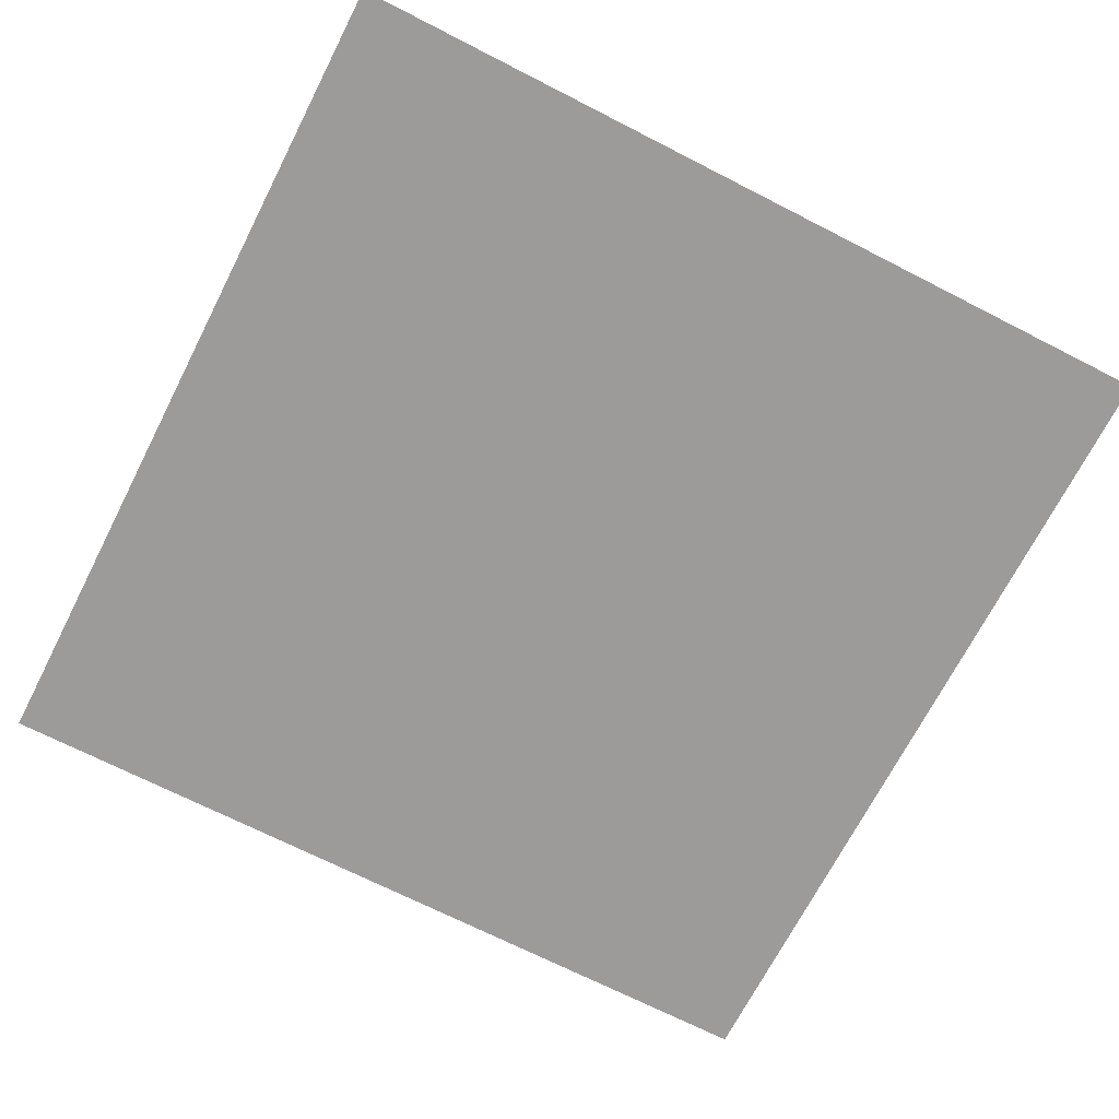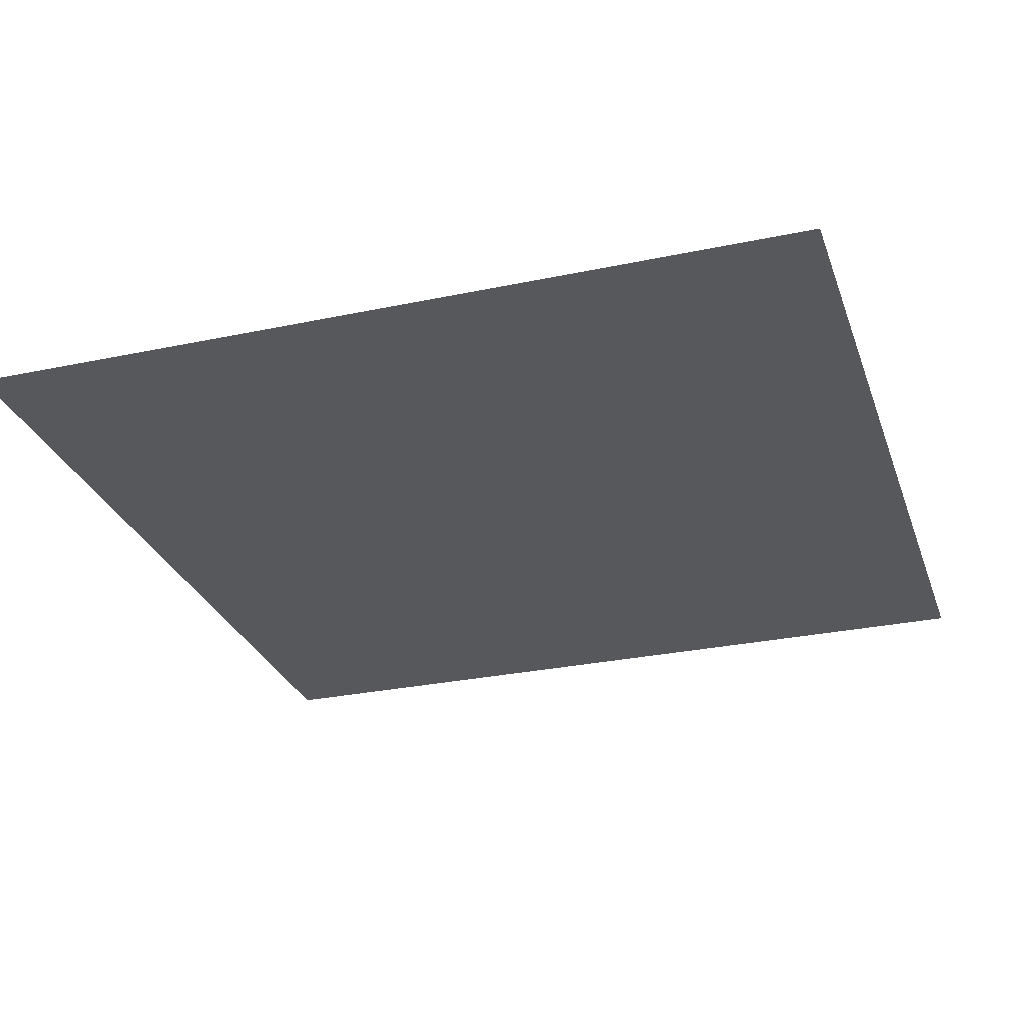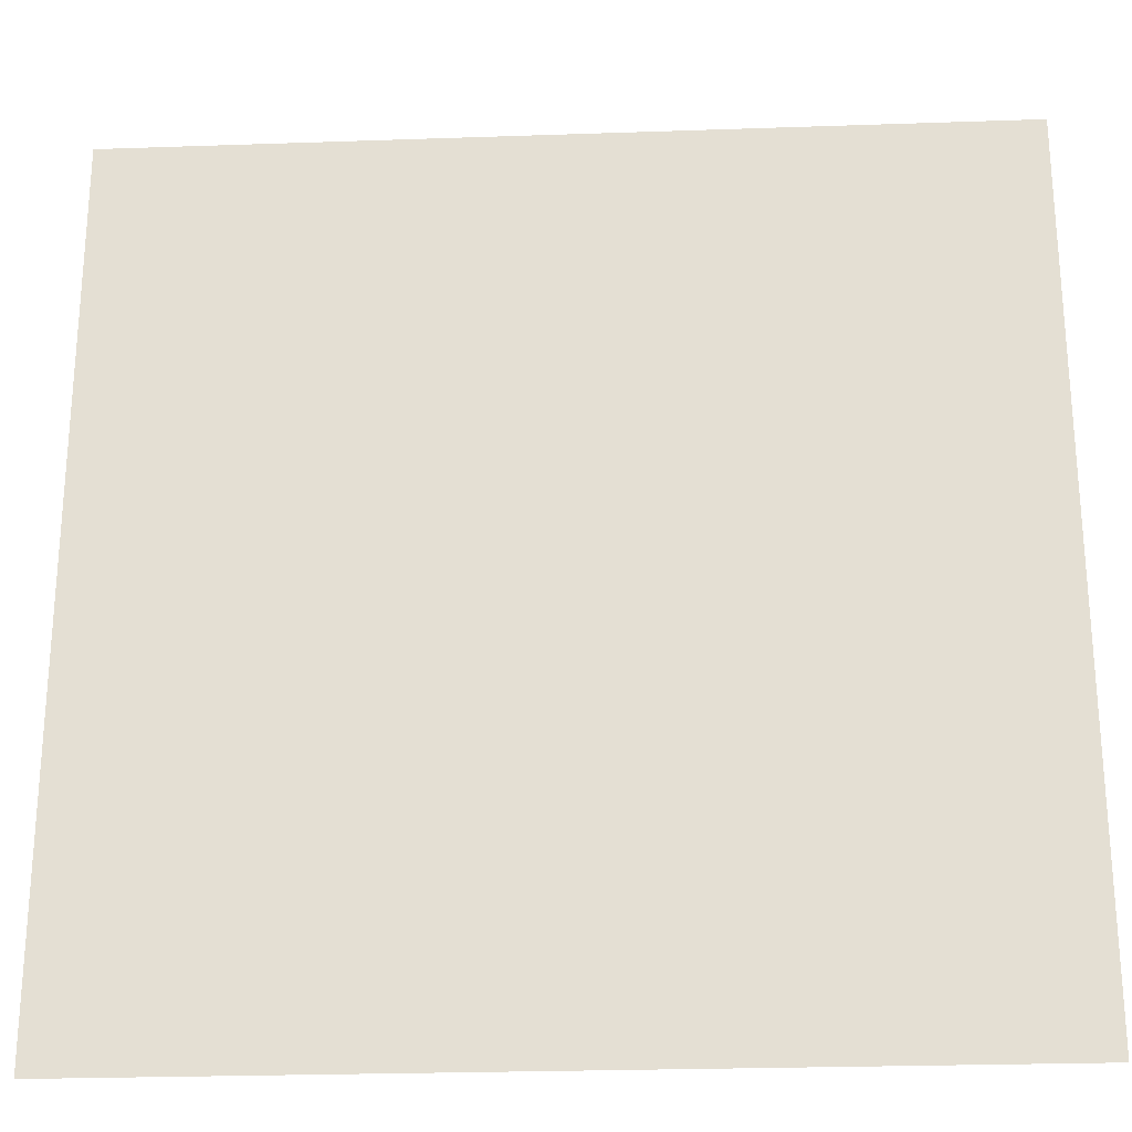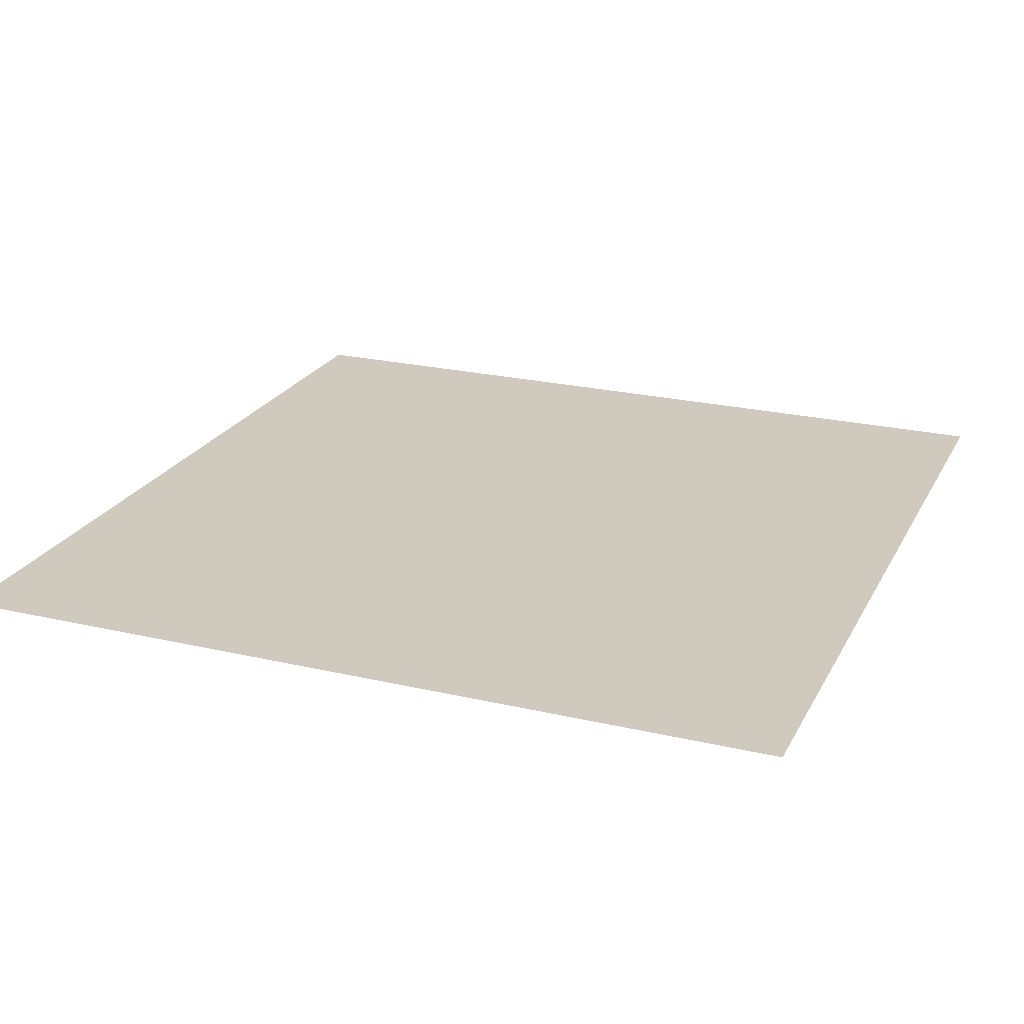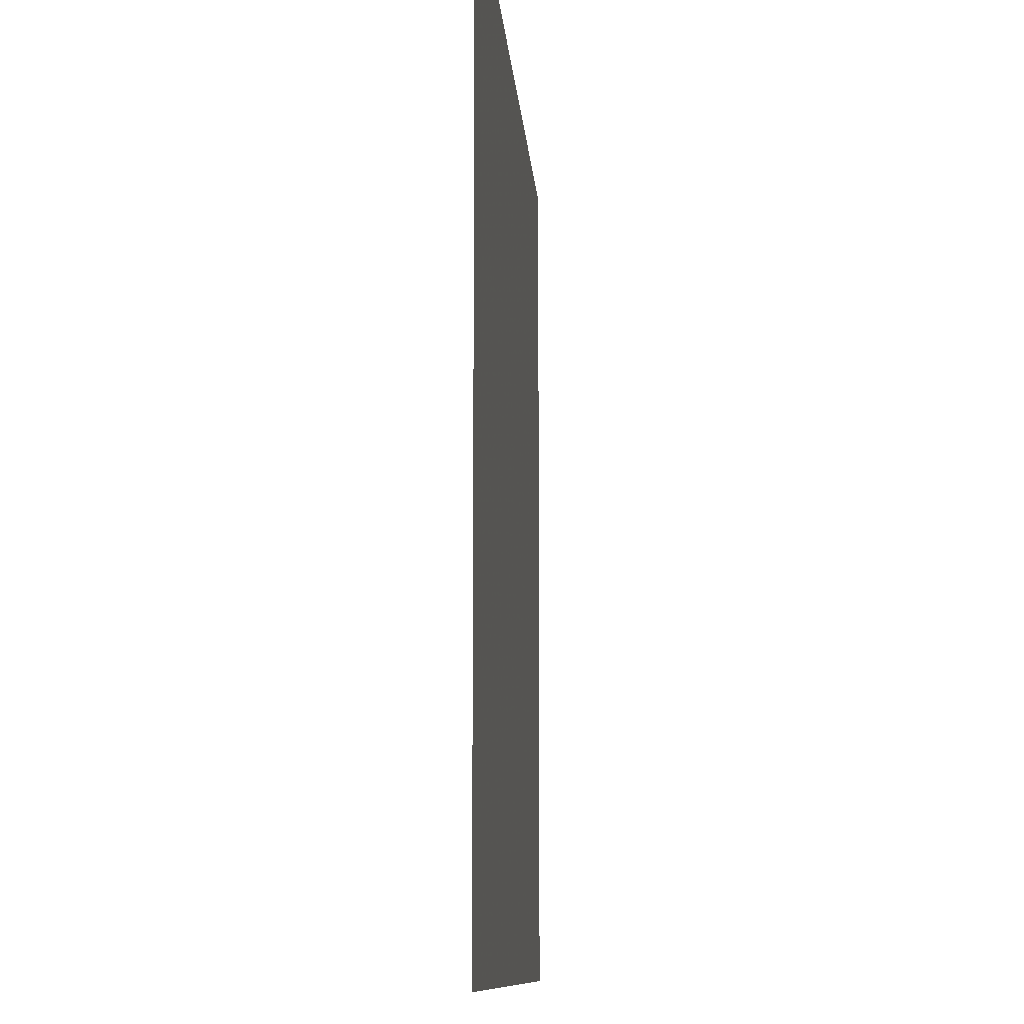
<metadata>
{"format":"obj","ext":"obj","renderer":"f3d","projection":"perspective","resolution":1024,"background":"white","views":[{"elev":-69.7,"azim":-117.1,"up":"+Y"},{"elev":-28.5,"azim":17.6,"up":"+Y"},{"elev":-25.3,"azim":-176.8,"up":"+Z"},{"elev":23.0,"azim":21.7,"up":"+Y"},{"elev":-9.9,"azim":-86.1,"up":"+Z"}]}
</metadata>
<code>
v -1 0 -1
v -1 0 1
v 1 0 1
v 1 0 -1
f 1 2 3
f 3 4 1

</code>
